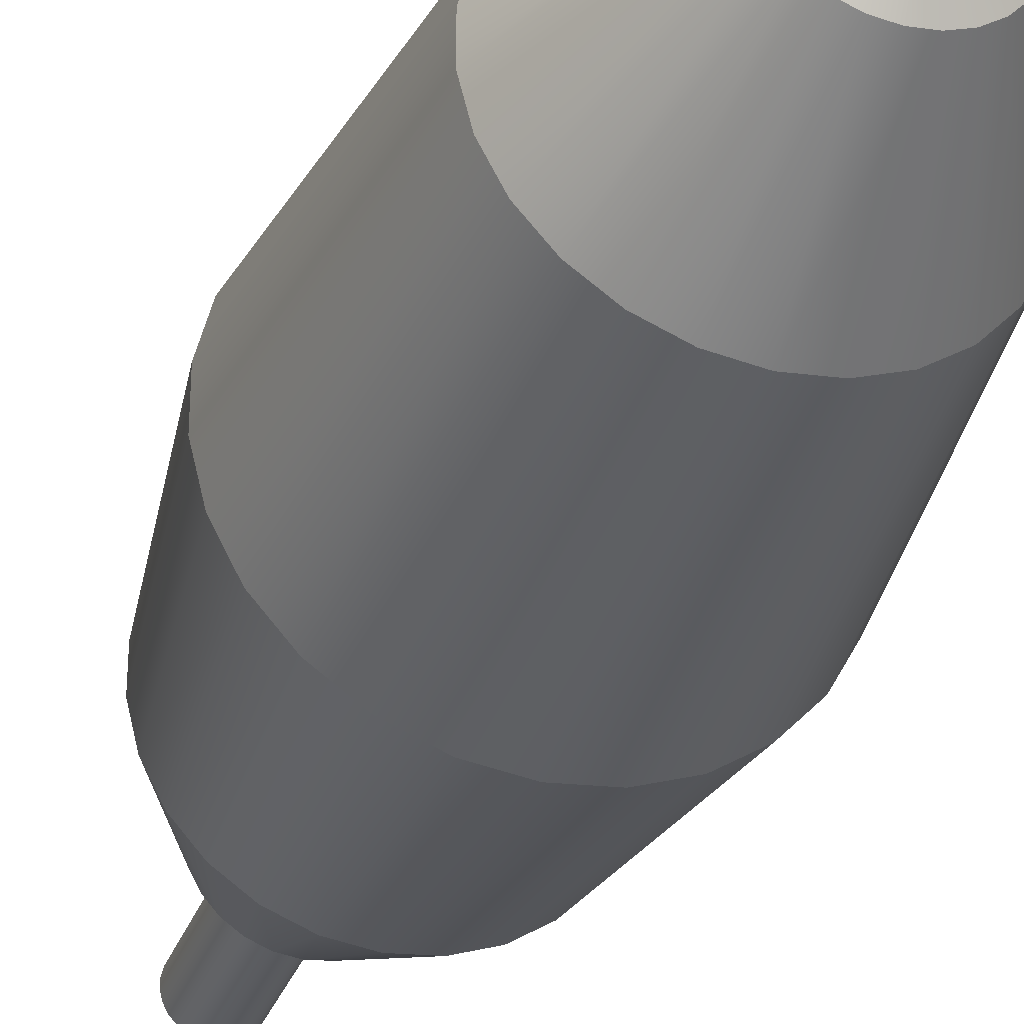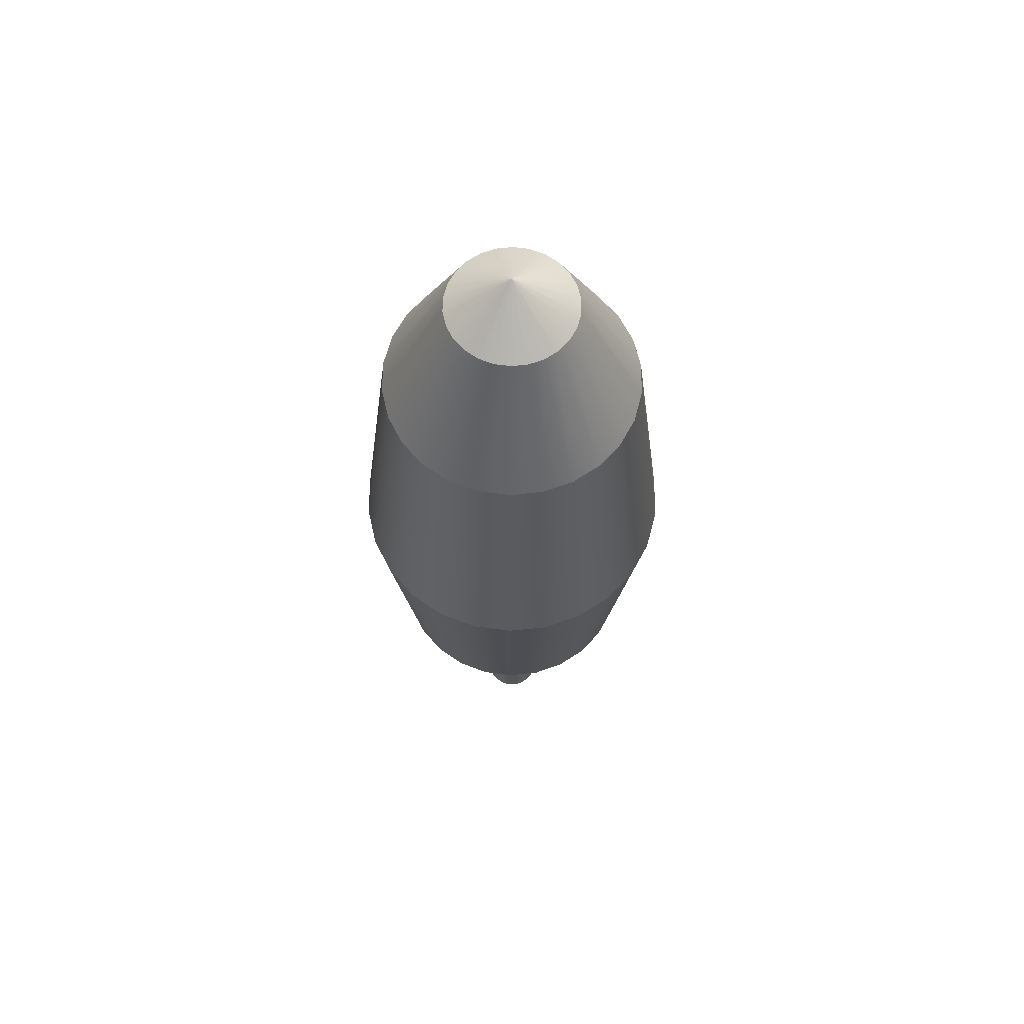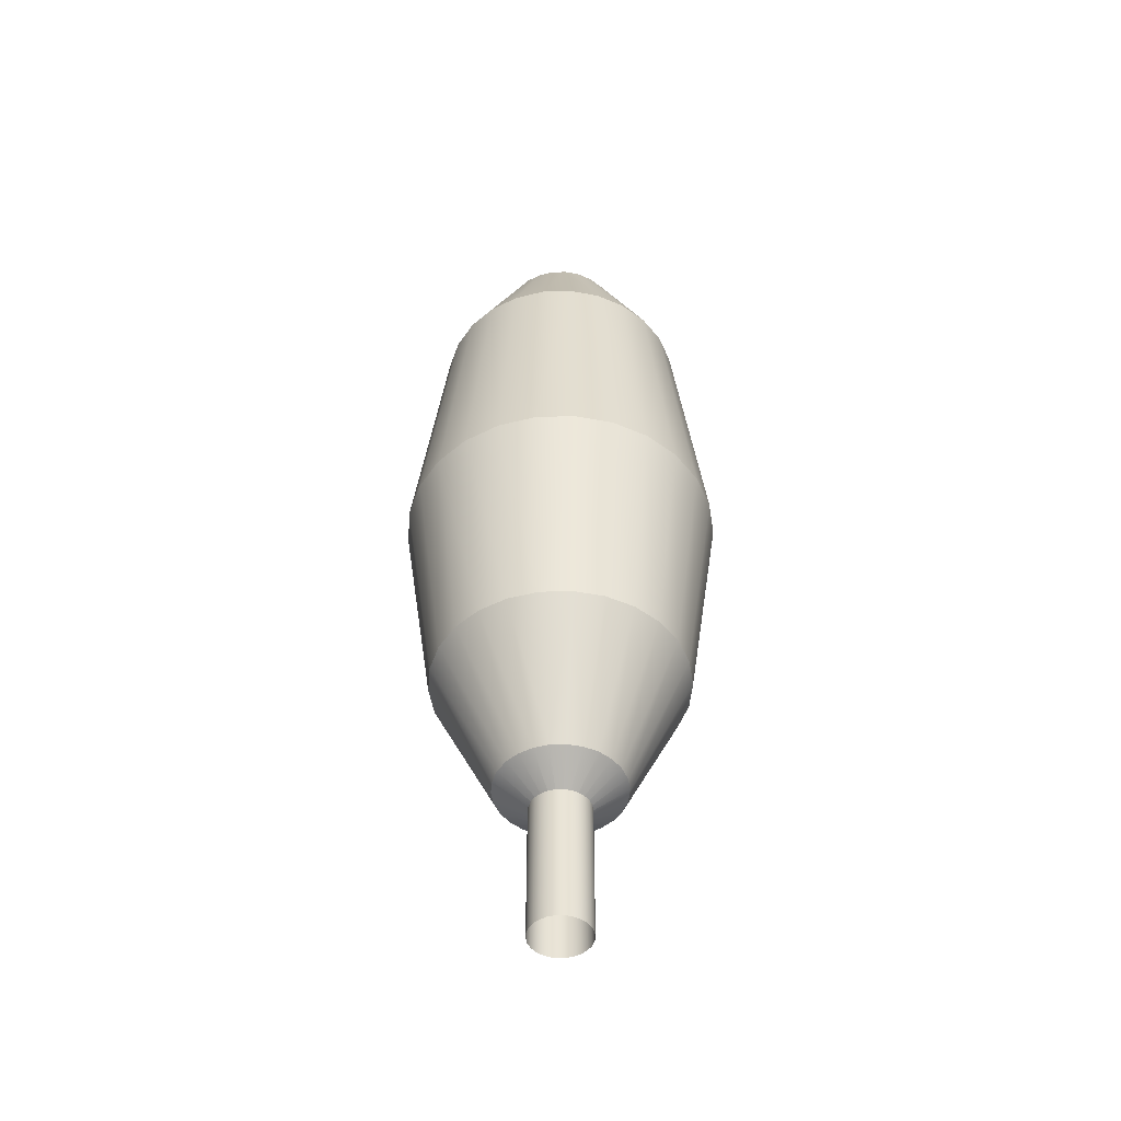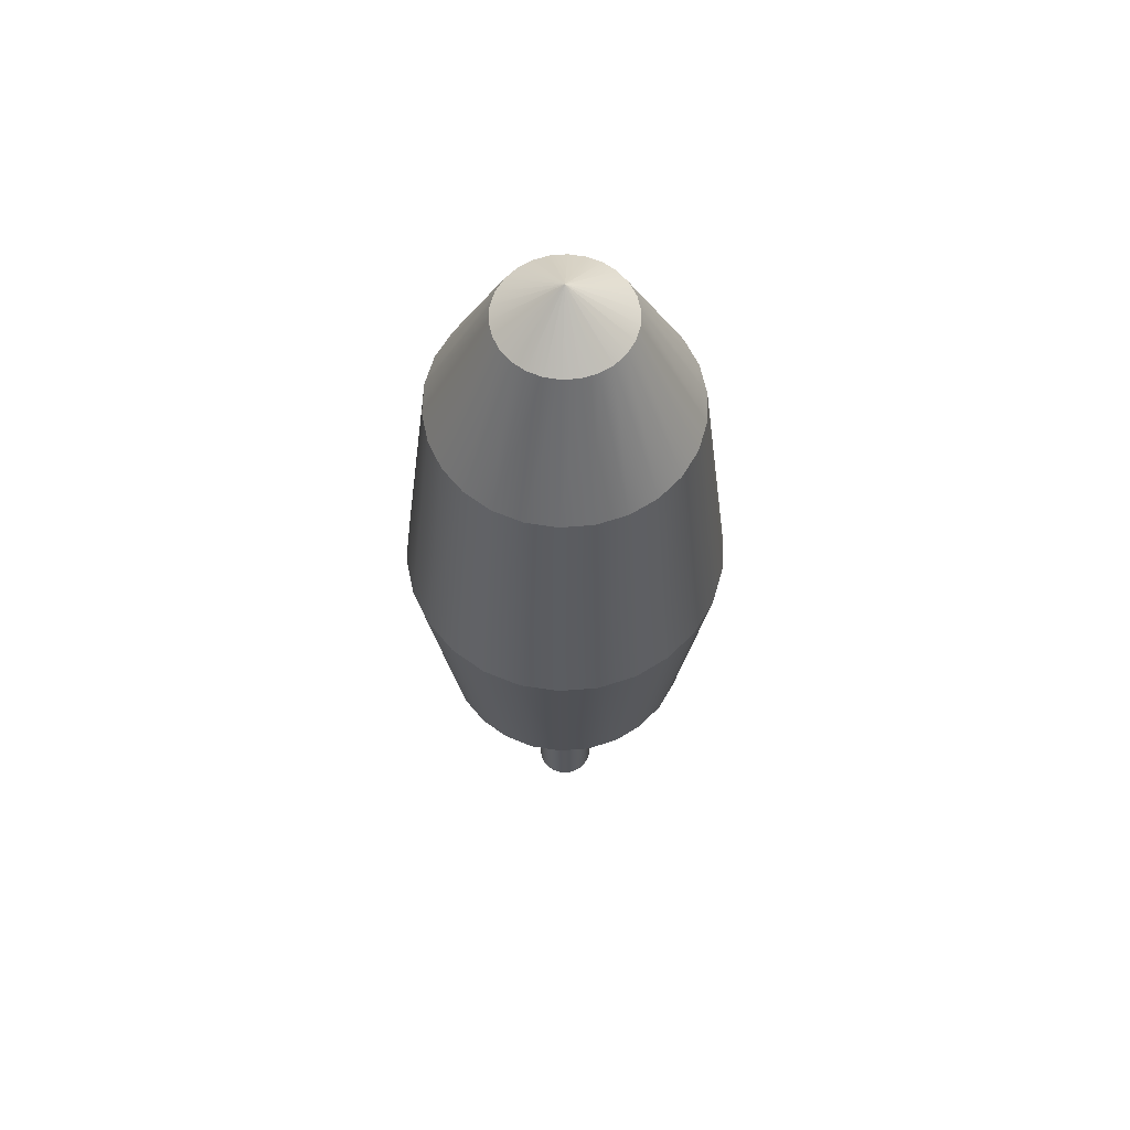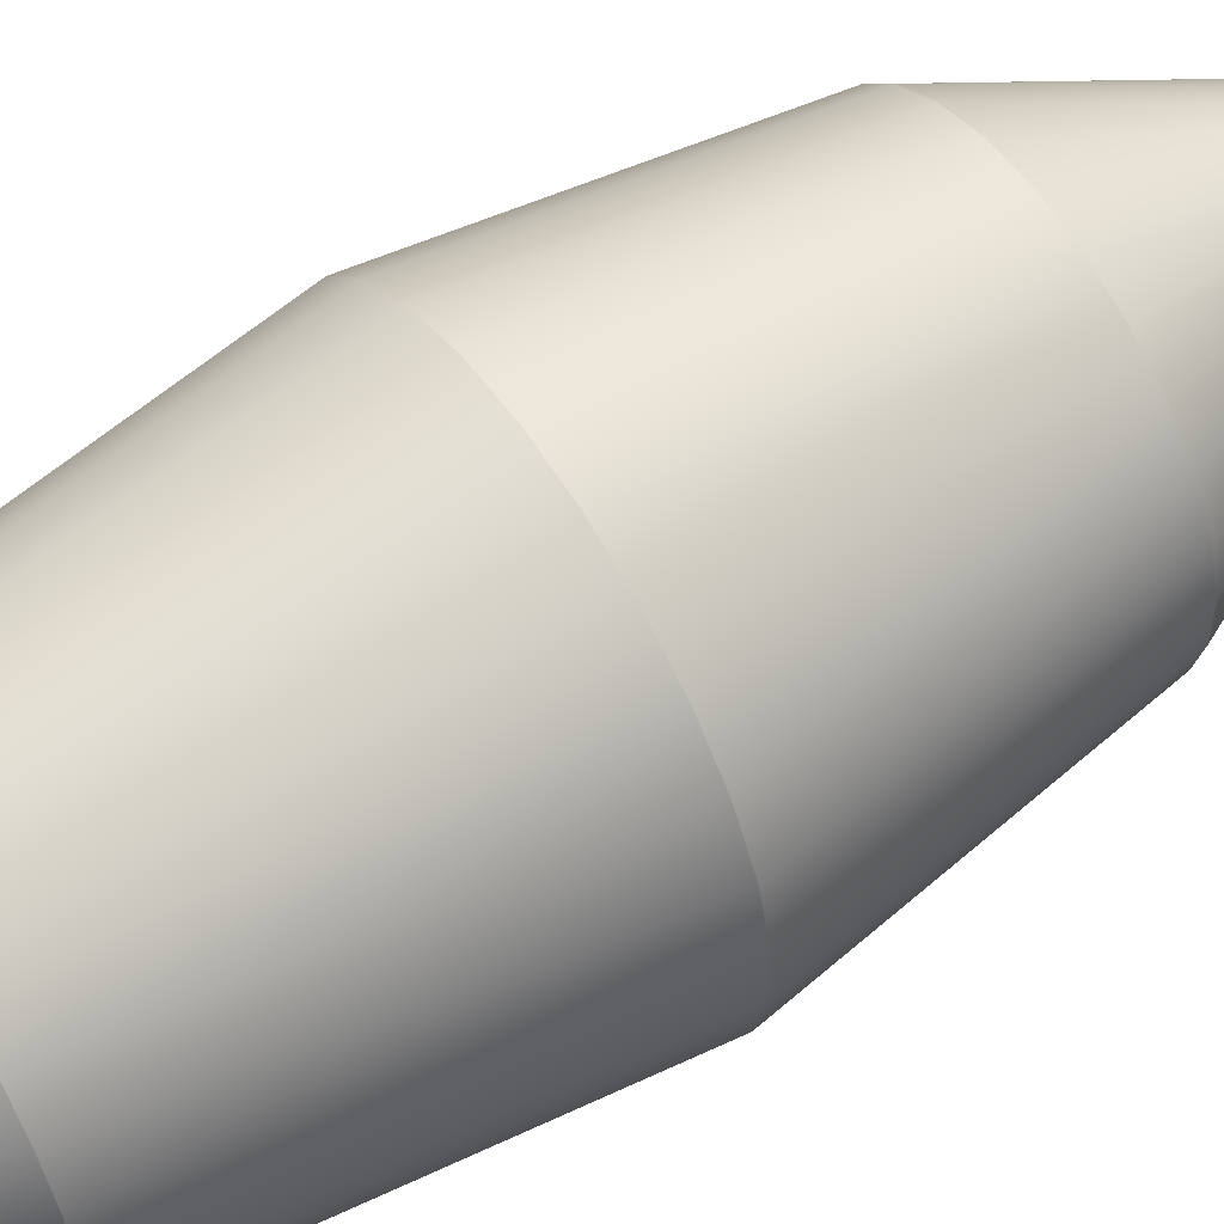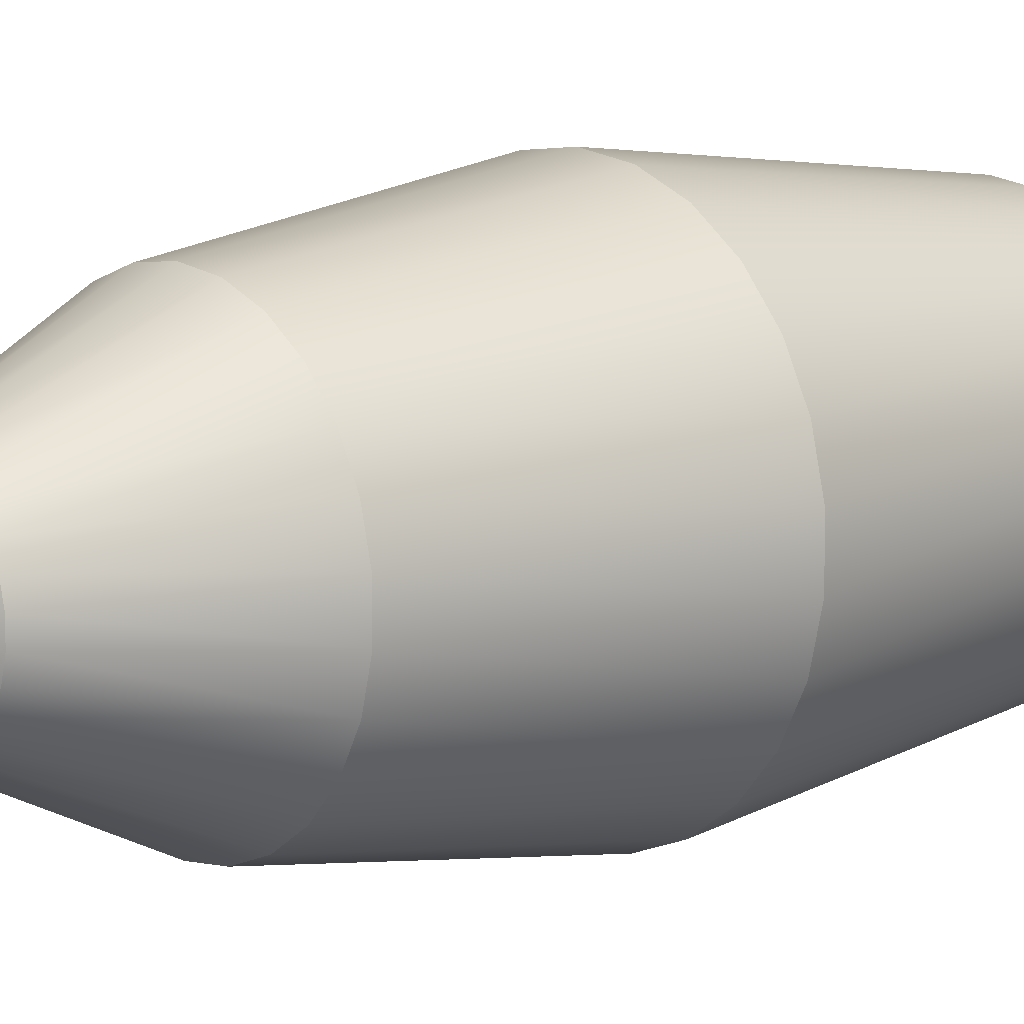
<metadata>
{"format":"obj","ext":"obj","renderer":"f3d","projection":"perspective","resolution":1024,"background":"white","views":[{"elev":-33.8,"azim":161.0,"up":"+Z"},{"elev":64.3,"azim":-40.7,"up":"+Y"},{"elev":-47.9,"azim":-171.1,"up":"+Y"},{"elev":61.5,"azim":-80.9,"up":"+Y"},{"elev":58.9,"azim":-123.6,"up":"+Z"},{"elev":10.6,"azim":49.2,"up":"+Z"}]}
</metadata>
<code>
o object1
g object1
v -0.008974 0.25 -0.03641
v 0 0.25 -0.0375
v 0 -0 -0.0375
v -0.008974 -0 -0.03641
v -0.01743 0.25 -0.0332
v -0.01743 -0 -0.0332
v -0.02487 0.25 -0.02807
v -0.02487 -0 -0.02807
v -0.03086 0.25 -0.0213
v -0.03086 -0 -0.0213
v -0.03506 0.25 -0.0133
v -0.03506 -0 -0.0133
v -0.03723 0.25 -0.00452
v -0.03723 -0 -0.00452
v -0.03723 0.25 0.00452
v -0.03723 -0 0.00452
v -0.03506 0.25 0.0133
v -0.03506 -0 0.0133
v -0.03086 0.25 0.0213
v -0.03086 -0 0.0213
v -0.02487 0.25 0.02807
v -0.02487 -0 0.02807
v -0.01743 0.25 0.0332
v -0.01743 -0 0.0332
v -0.008974 0.25 0.03641
v -0.008974 -0 0.03641
v 0 0.25 0.0375
v 0 -0 0.0375
v 0.008974 0.25 0.03641
v 0.008974 -0 0.03641
v 0.01743 0.25 0.0332
v 0.01743 -0 0.0332
v 0.02487 0.25 0.02807
v 0.02487 -0 0.02807
v 0.03086 0.25 0.0213
v 0.03086 -0 0.0213
v 0.03506 0.25 0.0133
v 0.03506 -0 0.0133
v 0.03723 0.25 0.00452
v 0.03723 -0 0.00452
v 0.03723 0.25 -0.00452
v 0.03723 -0 -0.00452
v 0.03506 0.25 -0.0133
v 0.03506 -0 -0.0133
v 0.03086 0.25 -0.0213
v 0.03086 -0 -0.0213
v 0.02487 0.25 -0.02807
v 0.02487 -0 -0.02807
v 0.01743 0.25 -0.0332
v 0.01743 -0 -0.0332
v 0.008974 0.25 -0.03641
v 0.008974 -0 -0.03641
f 1 2 4
f 3 2 51
f 51 49 52
f 49 50 52
f 49 48 50
f 45 46 48
f 43 44 46
f 41 42 44
f 39 40 42
f 39 38 40
f 35 36 38
f 33 34 36
f 33 32 34
f 29 30 32
f 27 28 30
f 25 26 28
f 23 24 26
f 21 22 24
f 19 20 22
f 17 18 20
f 15 16 18
f 13 14 16
f 11 12 14
f 9 10 12
f 9 8 10
f 5 6 8
f 7 5 8
f 9 7 8
f 11 9 12
f 13 11 14
f 15 13 16
f 17 15 18
f 19 17 20
f 21 19 22
f 23 21 24
f 25 23 26
f 27 25 28
f 29 27 30
f 31 29 32
f 33 31 32
f 35 33 36
f 37 35 38
f 39 37 38
f 41 39 42
f 43 41 44
f 45 43 46
f 47 45 48
f 49 47 48
f 52 3 51
f 2 3 4
f 1 4 6
f 5 1 6
o object2
g object2
v 0.03829 0.3711 -0.1554
v 0 0.3711 -0.16
v 0 0.6474 -0.2
v 0.04786 0.6474 -0.1942
v 0.07436 0.3711 -0.1417
v 0.09295 0.6474 -0.1771
v 0.1061 0.3711 -0.1198
v 0.1326 0.6474 -0.1497
v 0.1317 0.3711 -0.09089
v 0.1646 0.6474 -0.1136
v 0.1496 0.3711 -0.05674
v 0.187 0.6474 -0.07092
v 0.1588 0.3711 -0.01929
v 0.1985 0.6474 -0.02411
v 0.1588 0.3711 0.01929
v 0.1985 0.6474 0.02411
v 0.1496 0.3711 0.05674
v 0.187 0.6474 0.07092
v 0.1317 0.3711 0.09089
v 0.1646 0.6474 0.1136
v 0.1061 0.3711 0.1198
v 0.1326 0.6474 0.1497
v 0.07436 0.3711 0.1417
v 0.09295 0.6474 0.1771
v 0.03829 0.3711 0.1554
v 0.04786 0.6474 0.1942
v 0 0.3711 0.16
v 0 0.6474 0.2
v -0.03829 0.3711 0.1554
v -0.04786 0.6474 0.1942
v -0.07436 0.3711 0.1417
v -0.09295 0.6474 0.1771
v -0.1061 0.3711 0.1198
v -0.1326 0.6474 0.1497
v -0.1317 0.3711 0.09089
v -0.1646 0.6474 0.1136
v -0.1496 0.3711 0.05674
v -0.187 0.6474 0.07092
v -0.1588 0.3711 0.01929
v -0.1985 0.6474 0.02411
v -0.1588 0.3711 -0.01929
v -0.1985 0.6474 -0.02411
v -0.1496 0.3711 -0.05674
v -0.187 0.6474 -0.07092
v -0.1317 0.3711 -0.09089
v -0.1646 0.6474 -0.1136
v -0.1061 0.3711 -0.1198
v -0.1326 0.6474 -0.1497
v -0.07436 0.3711 -0.1417
v -0.09295 0.6474 -0.1771
v -0.03829 0.3711 -0.1554
v -0.04786 0.6474 -0.1942
v 0 0.9789 -0.16
v 0.03829 0.9789 -0.1554
v 0.07436 0.9789 -0.1417
v 0.1061 0.9789 -0.1198
v 0.1317 0.9789 -0.09089
v 0.1496 0.9789 -0.05674
v 0.1588 0.9789 -0.01929
v 0.1588 0.9789 0.01929
v 0.1496 0.9789 0.05674
v 0.1317 0.9789 0.09089
v 0.1061 0.9789 0.1198
v 0.07436 0.9789 0.1417
v 0.03829 0.9789 0.1554
v 0 0.9789 0.16
v -0.03829 0.9789 0.1554
v -0.07436 0.9789 0.1417
v -0.1061 0.9789 0.1198
v -0.1317 0.9789 0.09089
v -0.1496 0.9789 0.05674
v -0.1588 0.9789 0.01929
v -0.1588 0.9789 -0.01929
v -0.1496 0.9789 -0.05674
v -0.1317 0.9789 -0.09089
v -0.1061 0.9789 -0.1198
v -0.07436 0.9789 -0.1417
v -0.03829 0.9789 -0.1554
v 0 1.145 -0.08
v 0.01915 1.145 -0.07768
v 0.03718 1.145 -0.07084
v 0.05305 1.145 -0.05988
v 0.06584 1.145 -0.04545
v 0.0748 1.145 -0.02837
v 0.07942 1.145 -0.009643
v 0.07942 1.145 0.009643
v 0.0748 1.145 0.02837
v 0.06584 1.145 0.04545
v 0.05305 1.145 0.05988
v 0.03718 1.145 0.07084
v 0.01915 1.145 0.07768
v 0 1.145 0.08
v -0.01915 1.145 0.07768
v -0.03718 1.145 0.07084
v -0.05305 1.145 0.05988
v -0.06584 1.145 0.04545
v -0.0748 1.145 0.02837
v -0.07942 1.145 0.009643
v -0.07942 1.145 -0.009643
v -0.0748 1.145 -0.02837
v -0.06584 1.145 -0.04545
v -0.05305 1.145 -0.05988
v -0.03718 1.145 -0.07084
v -0.01915 1.145 -0.07768
v 0 1.2 -0
v 0.01915 0.2053 -0.07768
v 0 0.2053 -0.08
v 0.03718 0.2053 -0.07084
v 0.05305 0.2053 -0.05988
v 0.06584 0.2053 -0.04545
v 0.0748 0.2053 -0.02837
v 0.07942 0.2053 -0.009643
v 0.07942 0.2053 0.009643
v 0.0748 0.2053 0.02837
v 0.06584 0.2053 0.04545
v 0.05305 0.2053 0.05988
v 0.03718 0.2053 0.07084
v 0.01915 0.2053 0.07768
v 0 0.2053 0.08
v -0.01915 0.2053 0.07768
v -0.03718 0.2053 0.07084
v -0.05305 0.2053 0.05988
v -0.06584 0.2053 0.04545
v -0.0748 0.2053 0.02837
v -0.07942 0.2053 0.009643
v -0.07942 0.2053 -0.009643
v -0.0748 0.2053 -0.02837
v -0.06584 0.2053 -0.04545
v -0.05305 0.2053 -0.05988
v -0.03718 0.2053 -0.07084
v -0.01915 0.2053 -0.07768
v 0 0.15 -0
f 53 54 56
f 104 54 103
f 101 102 104
f 99 100 102
f 97 98 100
f 95 96 98
f 93 94 96
f 91 92 94
f 89 90 92
f 87 88 90
f 85 86 88
f 85 84 86
f 83 82 84
f 81 80 82
f 79 78 80
f 77 76 78
f 75 74 76
f 73 72 74
f 71 70 72
f 69 68 70
f 67 66 68
f 65 64 66
f 63 62 64
f 61 60 62
f 57 58 60
f 59 57 60
f 61 59 60
f 63 61 62
f 65 63 64
f 67 65 66
f 69 67 68
f 71 69 70
f 73 71 72
f 75 73 74
f 77 75 76
f 79 77 78
f 81 79 80
f 83 81 82
f 85 83 84
f 87 85 88
f 89 87 90
f 91 89 92
f 93 91 94
f 95 93 96
f 97 95 98
f 99 97 100
f 101 99 102
f 103 101 104
f 104 55 54
f 54 55 56
f 53 56 58
f 57 53 58
f 56 55 106
f 130 55 104
f 102 129 130
f 100 128 129
f 100 127 128
f 98 126 127
f 96 125 126
f 94 124 125
f 92 123 124
f 90 122 123
f 88 121 122
f 86 120 121
f 84 119 120
f 82 118 119
f 80 117 118
f 78 116 117
f 76 115 116
f 72 114 115
f 70 113 114
f 68 112 113
f 66 111 112
f 64 110 111
f 62 109 110
f 60 108 109
f 58 107 108
f 60 58 108
f 62 60 109
f 64 62 110
f 66 64 111
f 68 66 112
f 70 68 113
f 72 70 114
f 74 72 115
f 76 74 115
f 78 76 116
f 80 78 117
f 82 80 118
f 84 82 119
f 86 84 120
f 88 86 121
f 90 88 122
f 92 90 123
f 94 92 124
f 96 94 125
f 98 96 126
f 100 98 127
f 102 100 129
f 104 102 130
f 130 105 55
f 55 105 106
f 56 106 107
f 58 56 107
f 106 105 132
f 156 105 130
f 129 155 156
f 128 154 155
f 127 153 154
f 126 152 153
f 126 151 152
f 125 150 151
f 124 149 150
f 123 148 149
f 122 147 148
f 121 146 147
f 120 145 146
f 119 144 145
f 118 143 144
f 117 142 143
f 116 141 142
f 115 140 141
f 114 139 140
f 112 138 139
f 111 137 138
f 110 136 137
f 109 135 136
f 108 134 135
f 107 133 134
f 108 107 134
f 109 108 135
f 110 109 136
f 111 110 137
f 112 111 138
f 113 112 139
f 114 113 139
f 115 114 140
f 116 115 141
f 117 116 142
f 118 117 143
f 119 118 144
f 120 119 145
f 121 120 146
f 122 121 147
f 123 122 148
f 124 123 149
f 125 124 150
f 126 125 151
f 127 126 153
f 128 127 154
f 129 128 155
f 130 129 156
f 156 131 105
f 105 131 132
f 106 132 133
f 107 106 133
f 132 131 157
f 157 131 156
f 157 156 155
f 157 155 154
f 157 154 153
f 157 153 152
f 157 152 151
f 157 151 150
f 157 150 149
f 157 149 148
f 157 148 147
f 157 147 146
f 157 146 145
f 157 145 144
f 157 144 143
f 157 143 142
f 157 142 141
f 157 141 140
f 157 140 139
f 157 139 138
f 157 138 137
f 157 137 136
f 157 136 135
f 157 135 134
f 157 134 133
f 157 133 132
f 158 159 53
f 103 159 183
f 182 101 103
f 181 99 101
f 180 97 99
f 179 95 97
f 178 93 95
f 177 91 93
f 176 89 91
f 176 87 89
f 175 85 87
f 174 83 85
f 173 81 83
f 172 79 81
f 171 77 79
f 170 75 77
f 169 73 75
f 168 71 73
f 167 69 71
f 166 67 69
f 165 65 67
f 164 63 65
f 162 61 63
f 161 59 61
f 160 57 59
f 161 160 59
f 162 161 61
f 163 162 63
f 164 163 63
f 165 164 65
f 166 165 67
f 167 166 69
f 168 167 71
f 169 168 73
f 170 169 75
f 171 170 77
f 172 171 79
f 173 172 81
f 174 173 83
f 175 174 85
f 176 175 87
f 177 176 91
f 178 177 93
f 179 178 95
f 180 179 97
f 181 180 99
f 182 181 101
f 183 182 103
f 103 54 159
f 159 54 53
f 158 53 57
f 160 158 57
f 184 159 158
f 184 158 160
f 184 160 161
f 184 161 162
f 184 162 163
f 184 163 164
f 184 164 165
f 184 165 166
f 184 166 167
f 184 167 168
f 184 168 169
f 184 169 170
f 184 170 171
f 184 171 172
f 184 172 173
f 184 173 174
f 184 174 175
f 184 175 176
f 184 176 177
f 184 177 178
f 184 178 179
f 184 179 180
f 184 180 181
f 184 181 182
f 184 182 183
f 183 159 184

</code>
